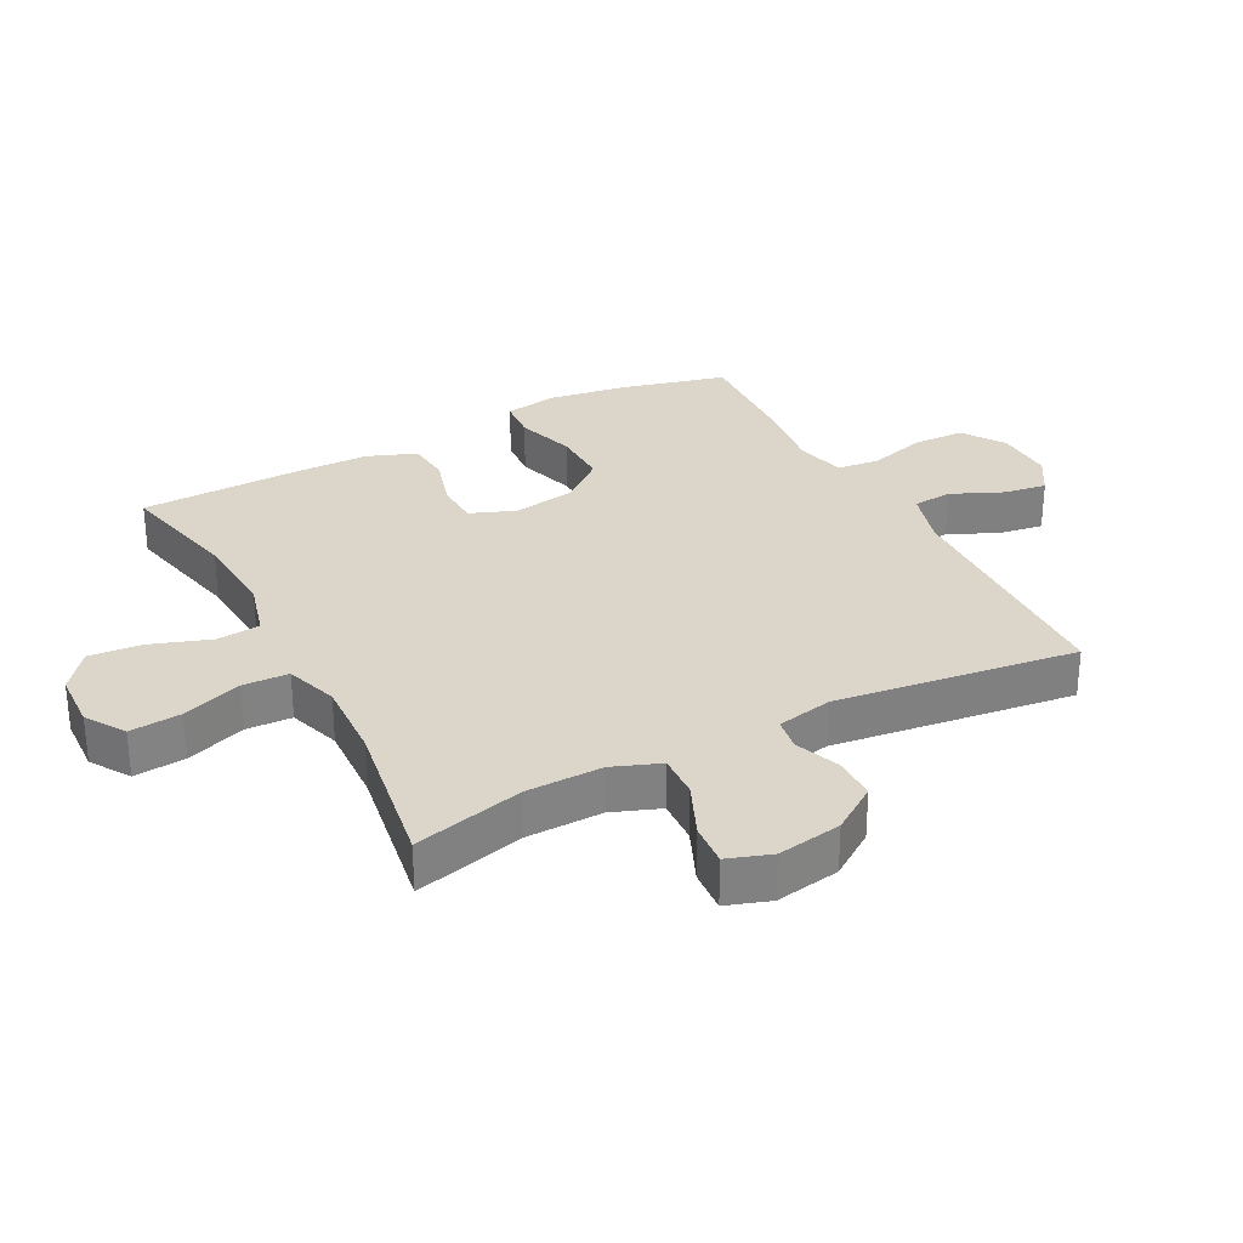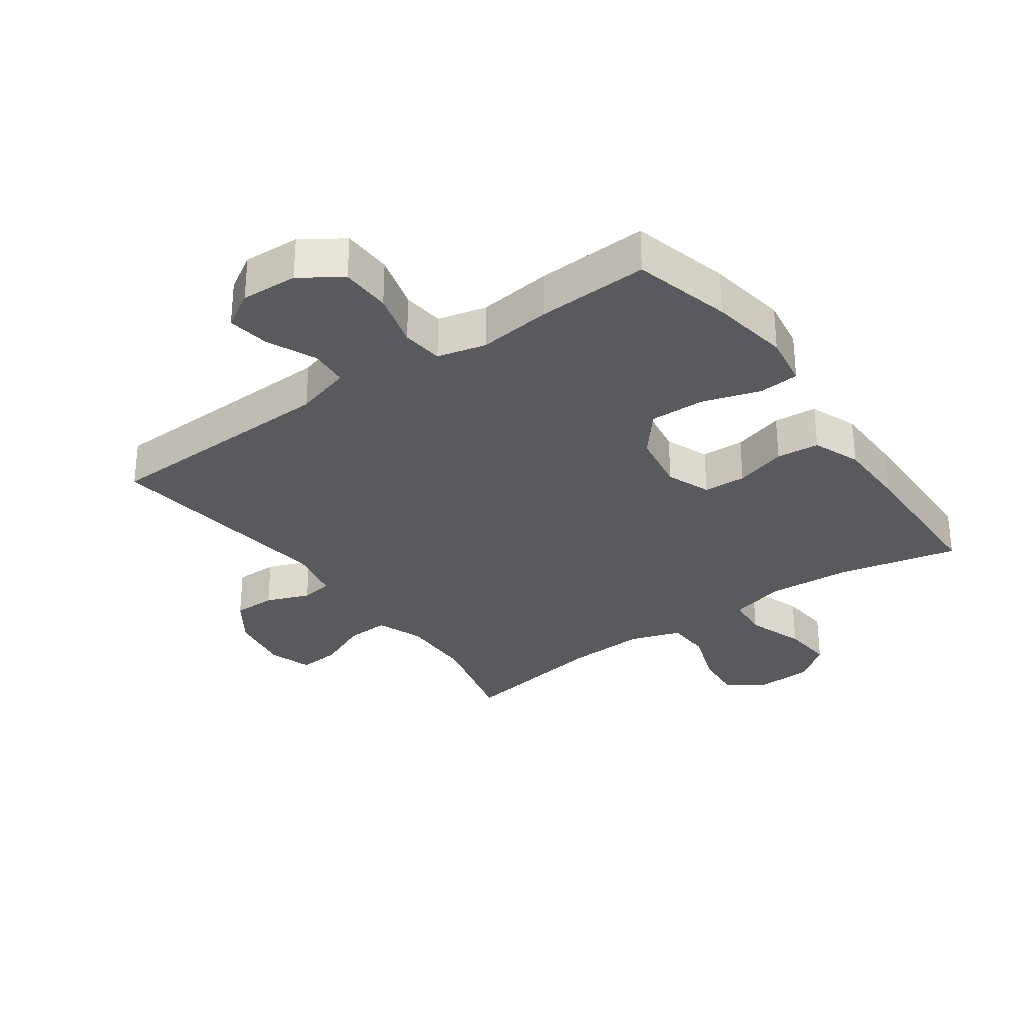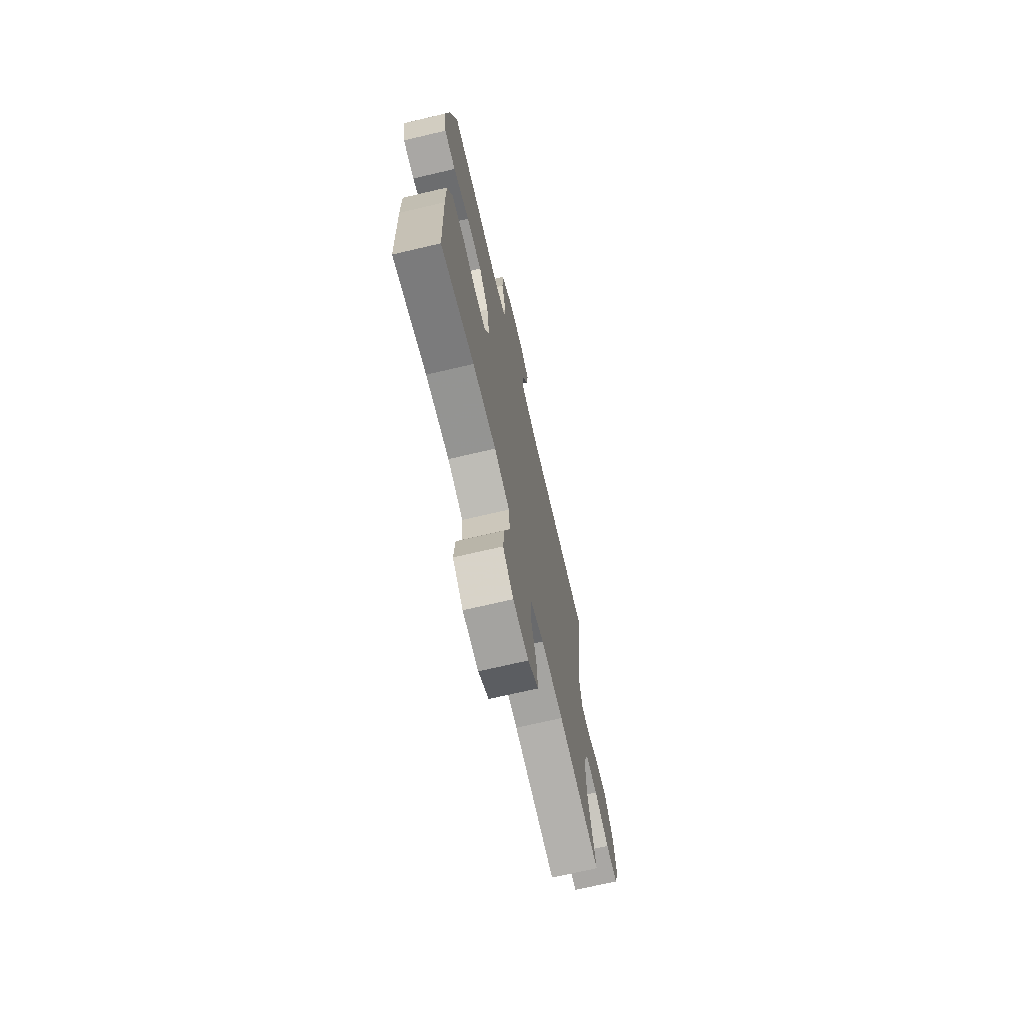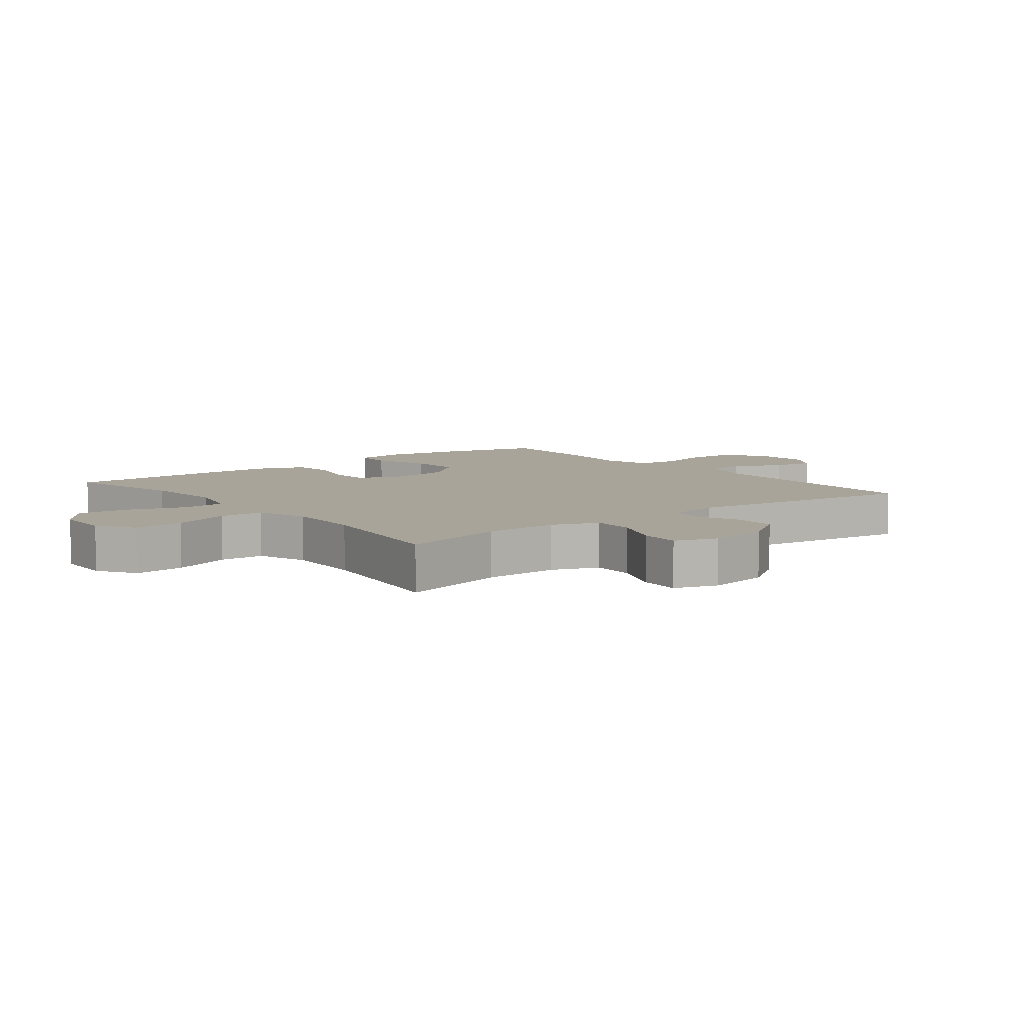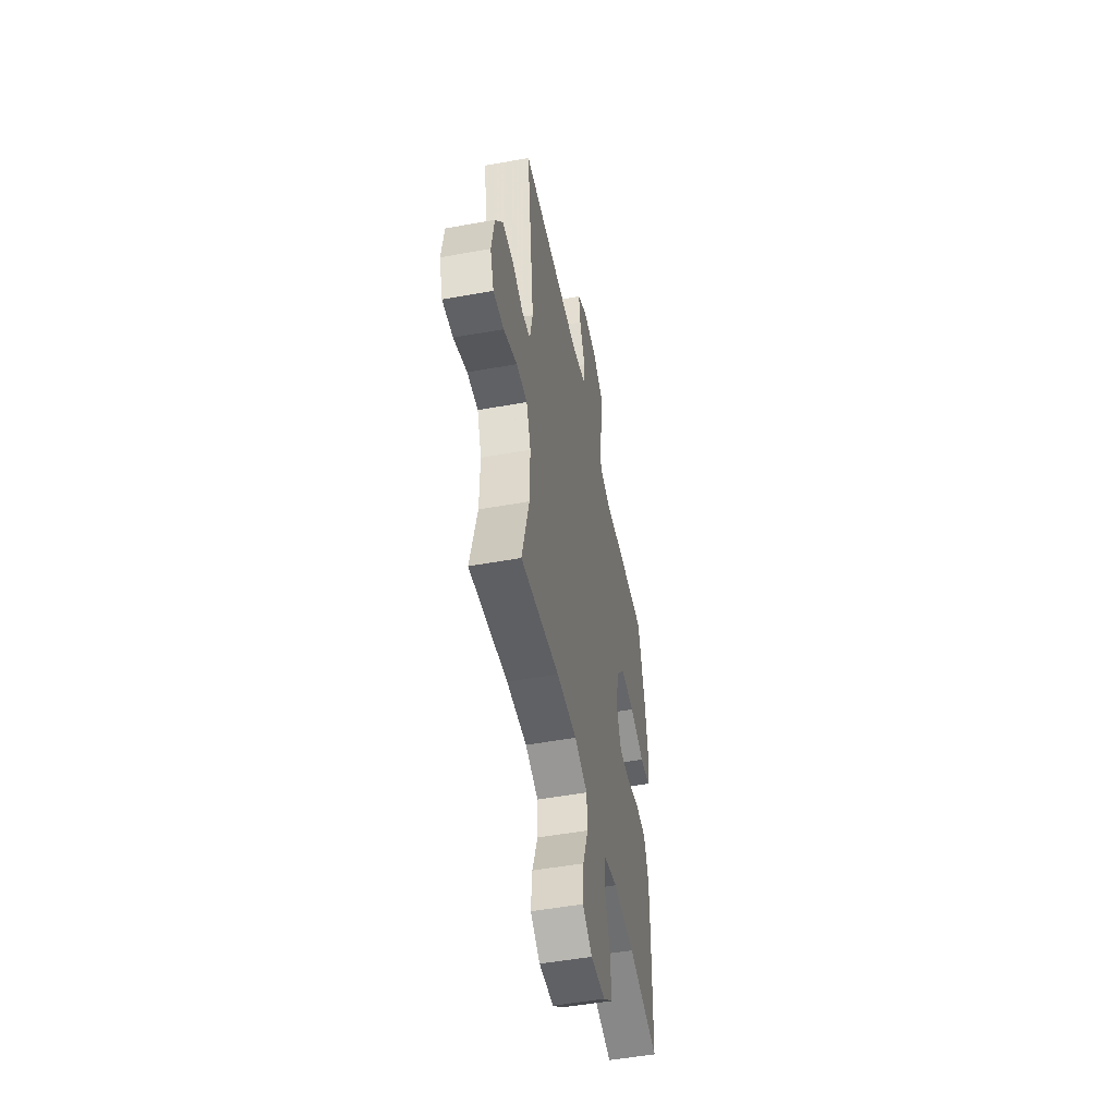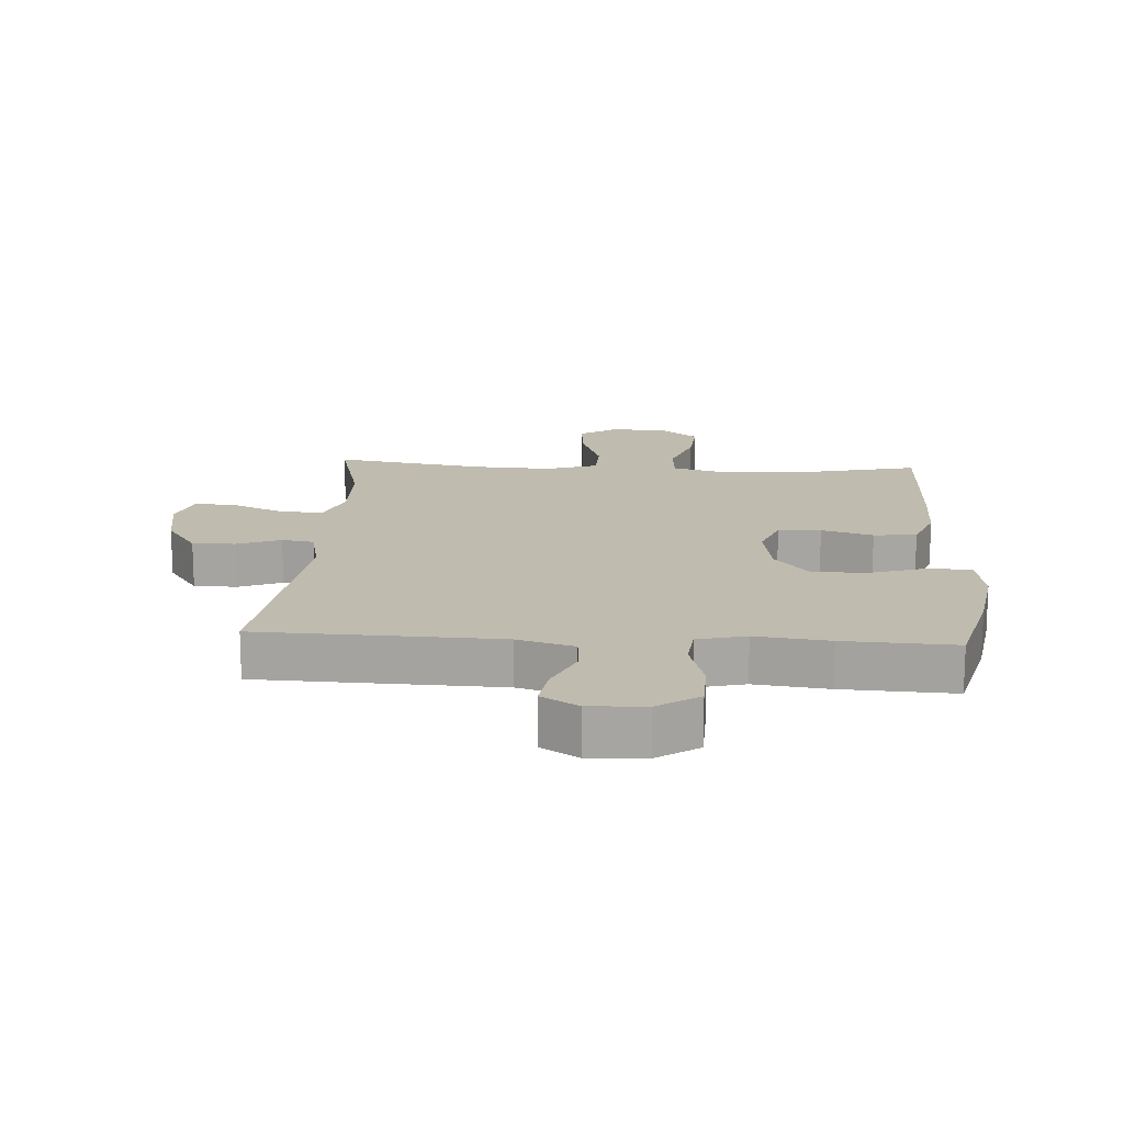
<metadata>
{"format":"obj","ext":"obj","renderer":"f3d","projection":"perspective","resolution":1024,"background":"white","views":[{"elev":30.1,"azim":-117.6,"up":"+Y"},{"elev":-30.8,"azim":35.6,"up":"+Y"},{"elev":-70.6,"azim":103.2,"up":"+Z"},{"elev":7.3,"azim":-128.3,"up":"+Y"},{"elev":-50.6,"azim":-78.8,"up":"+Z"},{"elev":16.2,"azim":3.5,"up":"+Y"}]}
</metadata>
<code>
v -0.5 0.07 -0.5
v -0.457 0.07 -0.329
v -0.455 0.07 -0.211
v -0.483 0.07 -0.137
v -0.551 0.07 -0.14
v -0.635 0.07 -0.176
v -0.701 0.07 -0.181
v -0.724 0.07 -0.113
v -0.707 0.07 -0.013
v -0.658 0.07 0.058
v -0.59 0.07 0.058
v -0.521 0.07 0.031
v -0.47 0.07 0.039
v -0.452 0.07 0.125
v -0.5 0.07 0.5
v -0.118 0.07 0.512
v -0.028 0.07 0.538
v -0.023 0.07 0.599
v -0.058 0.07 0.678
v -0.068 0.07 0.745
v -0.01 0.07 0.78
v 0.08 0.07 0.776
v 0.145 0.07 0.732
v 0.147 0.07 0.652
v 0.122 0.07 0.563
v 0.129 0.07 0.497
v 0.206 0.07 0.478
v 0.323 0.07 0.492
v 0.5 0.07 0.5
v 0.54 0.07 0.344
v 0.56 0.07 0.217
v 0.546 0.07 0.133
v 0.482 0.07 0.128
v 0.39 0.07 0.157
v 0.302 0.07 0.159
v 0.247 0.07 0.092
v 0.231 0.07 -0.005
v 0.258 0.07 -0.075
v 0.326 0.07 -0.078
v 0.408 0.07 -0.054
v 0.476 0.07 -0.06
v 0.505 0.07 -0.136
v 0.506 0.07 -0.251
v 0.5 0.07 -0.5
v 0.309 0.07 -0.457
v 0.175 0.07 -0.448
v 0.087 0.07 -0.472
v 0.081 0.07 -0.54
v 0.113 0.07 -0.632
v 0.12 0.07 -0.714
v 0.06 0.07 -0.761
v -0.03 0.07 -0.765
v -0.09 0.07 -0.726
v -0.083 0.07 -0.646
v -0.05 0.07 -0.553
v -0.053 0.07 -0.482
v -0.134 0.07 -0.455
v -0.26 0.07 -0.461
v -0.5 0 -0.5
v -0.457 0 -0.329
v -0.455 0 -0.211
v -0.483 0 -0.137
v -0.551 0 -0.14
v -0.635 0 -0.176
v -0.701 0 -0.181
v -0.724 0 -0.113
v -0.707 0 -0.013
v -0.658 0 0.058
v -0.59 0 0.058
v -0.521 0 0.031
v -0.47 0 0.039
v -0.452 0 0.125
v -0.5 0 0.5
v -0.118 0 0.512
v -0.028 0 0.538
v -0.023 0 0.599
v -0.058 0 0.678
v -0.068 0 0.745
v -0.01 0 0.78
v 0.08 0 0.776
v 0.145 0 0.732
v 0.147 0 0.652
v 0.122 0 0.563
v 0.129 0 0.497
v 0.206 0 0.478
v 0.323 0 0.492
v 0.5 0 0.5
v 0.54 0 0.344
v 0.56 0 0.217
v 0.546 0 0.133
v 0.482 0 0.128
v 0.39 0 0.157
v 0.302 0 0.159
v 0.247 0 0.092
v 0.231 0 -0.005
v 0.258 0 -0.075
v 0.326 0 -0.078
v 0.408 0 -0.054
v 0.476 0 -0.06
v 0.505 0 -0.136
v 0.506 0 -0.251
v 0.5 0 -0.5
v 0.309 0 -0.457
v 0.175 0 -0.448
v 0.087 0 -0.472
v 0.081 0 -0.54
v 0.113 0 -0.632
v 0.12 0 -0.714
v 0.06 0 -0.761
v -0.03 0 -0.765
v -0.09 0 -0.726
v -0.083 0 -0.646
v -0.05 0 -0.553
v -0.053 0 -0.482
v -0.134 0 -0.455
v -0.26 0 -0.461
f 53 54 55
f 52 53 55
f 51 52 55
f 50 51 55
f 49 50 55
f 48 49 55
f 47 48 55 56
f 46 47 56 57
f 43 44 45
f 42 43 45
f 41 42 45
f 40 41 45
f 39 40 45
f 38 39 45 46
f 37 38 46 57
f 32 33 34
f 31 32 34
f 30 31 34
f 29 30 34
f 28 29 34
f 27 28 34
f 26 27 34 35
f 23 24 25
f 22 23 25
f 21 22 25
f 20 21 25
f 19 20 25
f 18 19 25
f 17 18 25 26
f 26 35 36
f 17 26 36
f 16 17 36
f 10 11 12
f 9 10 12
f 8 9 12
f 7 8 12
f 6 7 12
f 5 6 12
f 4 5 12 13
f 3 4 13 14
f 58 1 2
f 58 2 3
f 37 57 58
f 36 37 58
f 16 36 58
f 15 16 58
f 14 15 58
f 3 14 58
f 113 112 111
f 113 111 110
f 113 110 109
f 113 109 108
f 113 108 107
f 113 107 106
f 114 113 106 105
f 115 114 105 104
f 103 102 101
f 103 101 100
f 103 100 99
f 103 99 98
f 103 98 97
f 104 103 97 96
f 115 104 96 95
f 92 91 90
f 92 90 89
f 92 89 88
f 92 88 87
f 92 87 86
f 92 86 85
f 93 92 85 84
f 83 82 81
f 83 81 80
f 83 80 79
f 83 79 78
f 83 78 77
f 83 77 76
f 84 83 76 75
f 94 93 84
f 94 84 75
f 94 75 74
f 70 69 68
f 70 68 67
f 70 67 66
f 70 66 65
f 70 65 64
f 70 64 63
f 71 70 63 62
f 72 71 62 61
f 60 59 116
f 61 60 116
f 116 115 95
f 116 95 94
f 116 94 74
f 116 74 73
f 116 73 72
f 116 72 61
f 1 59 60 2
f 2 60 61 3
f 3 61 62 4
f 4 62 63 5
f 5 63 64 6
f 6 64 65 7
f 7 65 66 8
f 8 66 67 9
f 9 67 68 10
f 10 68 69 11
f 11 69 70 12
f 12 70 71 13
f 13 71 72 14
f 14 72 73 15
f 15 73 74 16
f 16 74 75 17
f 17 75 76 18
f 18 76 77 19
f 19 77 78 20
f 20 78 79 21
f 21 79 80 22
f 22 80 81 23
f 23 81 82 24
f 24 82 83 25
f 25 83 84 26
f 26 84 85 27
f 27 85 86 28
f 28 86 87 29
f 29 87 88 30
f 30 88 89 31
f 31 89 90 32
f 32 90 91 33
f 33 91 92 34
f 34 92 93 35
f 35 93 94 36
f 36 94 95 37
f 37 95 96 38
f 38 96 97 39
f 39 97 98 40
f 40 98 99 41
f 41 99 100 42
f 42 100 101 43
f 43 101 102 44
f 44 102 103 45
f 45 103 104 46
f 46 104 105 47
f 47 105 106 48
f 48 106 107 49
f 49 107 108 50
f 50 108 109 51
f 51 109 110 52
f 52 110 111 53
f 53 111 112 54
f 54 112 113 55
f 55 113 114 56
f 56 114 115 57
f 57 115 116 58
f 58 116 59 1

</code>
